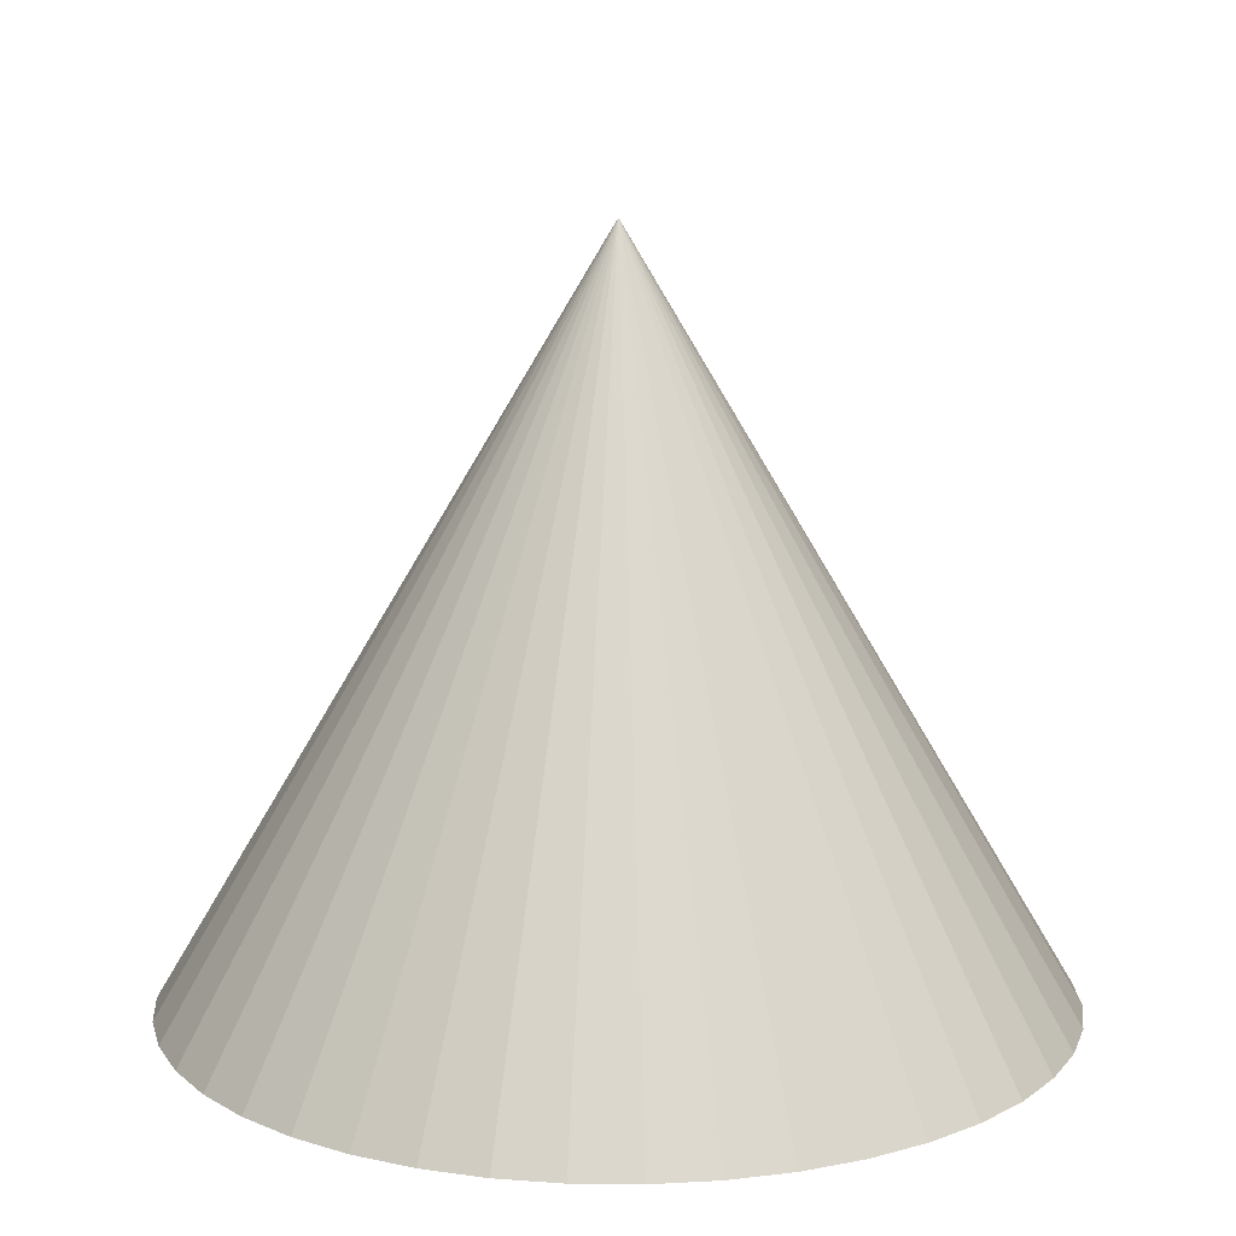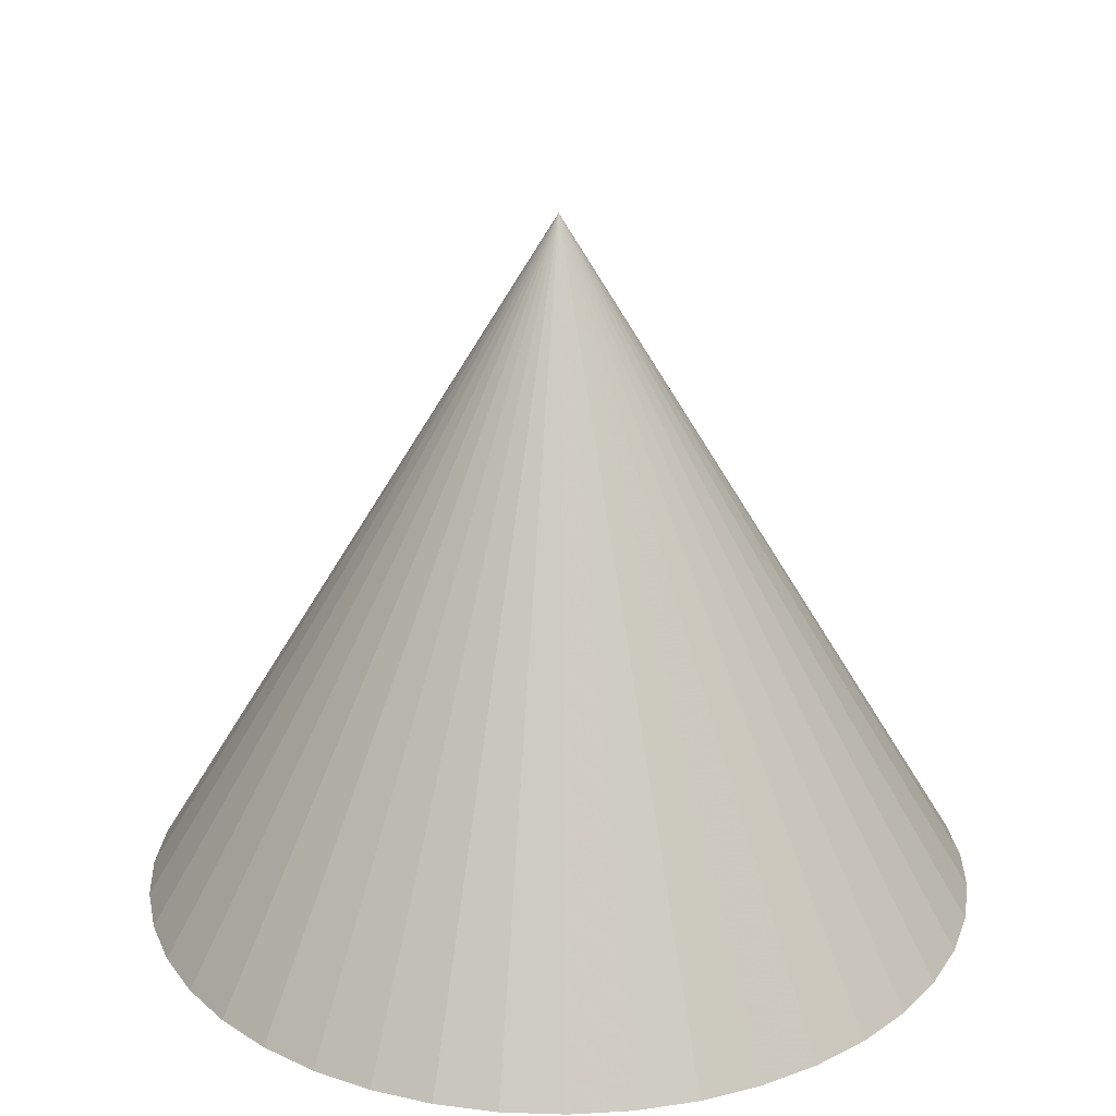
<metadata>
{"format":"obj","ext":"obj","renderer":"f3d","projection":"perspective","resolution":1024,"background":"white","views":[{"elev":13.2,"azim":-122.2,"up":"+Z"},{"elev":25.4,"azim":164.3,"up":"+Z"}]}
</metadata>
<code>
v -3.426e-17 -4.962e-17 -0.3435
v -3.426e-17 -4.962e-17 1
v 0.7987 -4.962e-17 -0.3435
v 0.7901 0.1163 -0.3435
v 0.7648 0.2301 -0.3435
v 0.7231 0.339 -0.3435
v 0.6661 0.4407 -0.3435
v 0.5948 0.533 -0.3435
v 0.5109 0.6139 -0.3435
v 0.4161 0.6817 -0.3435
v 0.3124 0.735 -0.3435
v 0.202 0.7727 -0.3435
v 0.08735 0.7939 -0.3435
v -0.02917 0.7981 -0.3435
v -0.1451 0.7854 -0.3435
v -0.2579 0.7559 -0.3435
v -0.3652 0.7103 -0.3435
v -0.4647 0.6495 -0.3435
v -0.5543 0.575 -0.3435
v -0.6321 0.4881 -0.3435
v -0.6965 0.3909 -0.3435
v -0.746 0.2853 -0.3435
v -0.7796 0.1737 -0.3435
v -0.7965 0.0583 -0.3435
v -0.7965 -0.0583 -0.3435
v -0.7796 -0.1737 -0.3435
v -0.746 -0.2853 -0.3435
v -0.6965 -0.3909 -0.3435
v -0.6321 -0.4881 -0.3435
v -0.5543 -0.575 -0.3435
v -0.4647 -0.6495 -0.3435
v -0.3652 -0.7103 -0.3435
v -0.2579 -0.7559 -0.3435
v -0.1451 -0.7854 -0.3435
v -0.02917 -0.7981 -0.3435
v 0.08735 -0.7939 -0.3435
v 0.202 -0.7727 -0.3435
v 0.3124 -0.735 -0.3435
v 0.4161 -0.6817 -0.3435
v 0.5109 -0.6139 -0.3435
v 0.5948 -0.533 -0.3435
v 0.6661 -0.4407 -0.3435
v 0.7231 -0.339 -0.3435
v 0.7648 -0.2301 -0.3435
v 0.7901 -0.1163 -0.3435
v 0.3993 -4.962e-17 0.3282
v 0.3951 0.05814 0.3282
v 0.3824 0.115 0.3282
v 0.3616 0.1695 0.3282
v 0.333 0.2203 0.3282
v 0.2974 0.2665 0.3282
v 0.2554 0.3069 0.3282
v 0.208 0.3409 0.3282
v 0.1562 0.3675 0.3282
v 0.101 0.3863 0.3282
v 0.04368 0.3969 0.3282
v -0.01458 0.3991 0.3282
v -0.07253 0.3927 0.3282
v -0.1289 0.3779 0.3282
v -0.1826 0.3551 0.3282
v -0.2324 0.3248 0.3282
v -0.2772 0.2875 0.3282
v -0.3161 0.2441 0.3282
v -0.3482 0.1954 0.3282
v -0.373 0.1427 0.3282
v -0.3898 0.08683 0.3282
v -0.3983 0.02915 0.3282
v -0.3983 -0.02915 0.3282
v -0.3898 -0.08683 0.3282
v -0.373 -0.1427 0.3282
v -0.3482 -0.1954 0.3282
v -0.3161 -0.2441 0.3282
v -0.2772 -0.2875 0.3282
v -0.2324 -0.3248 0.3282
v -0.1826 -0.3551 0.3282
v -0.1289 -0.3779 0.3282
v -0.07253 -0.3927 0.3282
v -0.01458 -0.3991 0.3282
v 0.04368 -0.3969 0.3282
v 0.101 -0.3863 0.3282
v 0.1562 -0.3675 0.3282
v 0.208 -0.3409 0.3282
v 0.2554 -0.3069 0.3282
v 0.2974 -0.2665 0.3282
v 0.333 -0.2203 0.3282
v 0.3616 -0.1695 0.3282
v 0.3824 -0.115 0.3282
v 0.3951 -0.05814 0.3282
v 0.3951 0.05814 -0.3435
v 0.7944 0.05814 -0.3435
v 0.3993 -4.962e-17 -0.3435
v 0.1997 -4.962e-17 0.6641
v 0.3972 0.02907 0.3282
v 0.1975 0.02907 0.6641
v 0.3824 0.115 -0.3435
v 0.7775 0.1732 -0.3435
v 0.3887 0.08659 0.3282
v 0.1912 0.05752 0.6641
v 0.3616 0.1695 -0.3435
v 0.744 0.2845 -0.3435
v 0.372 0.1423 0.3282
v 0.1808 0.08475 0.6641
v 0.333 0.2203 -0.3435
v 0.6946 0.3898 -0.3435
v 0.3473 0.1949 0.3282
v 0.1665 0.1102 0.6641
v 0.2974 0.2665 -0.3435
v 0.6304 0.4868 -0.3435
v 0.3152 0.2434 0.3282
v 0.1487 0.1332 0.6641
v 0.2554 0.3069 -0.3435
v 0.5528 0.5734 -0.3435
v 0.2764 0.2867 0.3282
v 0.1277 0.1535 0.6641
v 0.208 0.3409 -0.3435
v 0.4635 0.6478 -0.3435
v 0.2317 0.3239 0.3282
v 0.104 0.1704 0.6641
v 0.1562 0.3675 -0.3435
v 0.3642 0.7084 -0.3435
v 0.1821 0.3542 0.3282
v 0.07809 0.1838 0.6641
v 0.101 0.3863 -0.3435
v 0.2572 0.7539 -0.3435
v 0.1286 0.3769 0.3282
v 0.0505 0.1932 0.6641
v 0.04368 0.3969 -0.3435
v 0.1447 0.7833 -0.3435
v 0.07234 0.3916 0.3282
v 0.02184 0.1985 0.6641
v -0.01458 0.3991 -0.3435
v 0.02909 0.796 -0.3435
v 0.01455 0.398 0.3282
v -0.007292 0.1995 0.6641
v -0.07253 0.3927 -0.3435
v -0.08712 0.7917 -0.3435
v -0.04356 0.3959 0.3282
v -0.03627 0.1963 0.6641
v -0.1289 0.3779 -0.3435
v -0.2015 0.7706 -0.3435
v -0.1007 0.3853 0.3282
v -0.06447 0.189 0.6641
v -0.1826 0.3551 -0.3435
v -0.3115 0.7331 -0.3435
v -0.1558 0.3665 0.3282
v -0.0913 0.1776 0.6641
v -0.2324 0.3248 -0.3435
v -0.4149 0.6799 -0.3435
v -0.2075 0.34 0.3282
v -0.1162 0.1624 0.6641
v -0.2772 0.2875 -0.3435
v -0.5095 0.6122 -0.3435
v -0.2548 0.3061 0.3282
v -0.1386 0.1437 0.6641
v -0.3161 0.2441 -0.3435
v -0.5932 0.5315 -0.3435
v -0.2966 0.2658 0.3282
v -0.158 0.122 0.6641
v -0.3482 0.1954 -0.3435
v -0.6643 0.4395 -0.3435
v -0.3322 0.2197 0.3282
v -0.1741 0.09772 0.6641
v -0.373 0.1427 -0.3435
v -0.7212 0.3381 -0.3435
v -0.3606 0.169 0.3282
v -0.1865 0.07133 0.6641
v -0.3898 0.08683 -0.3435
v -0.7628 0.2295 -0.3435
v -0.3814 0.1147 0.3282
v -0.1949 0.04341 0.6641
v -0.3983 0.02915 -0.3435
v -0.788 0.116 -0.3435
v -0.394 0.05799 0.3282
v -0.1991 0.01457 0.6641
v -0.3983 -0.02915 -0.3435
v -0.7965 -1.249e-16 -0.3435
v -0.3983 -9.021e-17 0.3282
v -0.1991 -0.01457 0.6641
v -0.3898 -0.08683 -0.3435
v -0.788 -0.116 -0.3435
v -0.394 -0.05799 0.3282
v -0.1949 -0.04341 0.6641
v -0.373 -0.1427 -0.3435
v -0.7628 -0.2295 -0.3435
v -0.3814 -0.1147 0.3282
v -0.1865 -0.07133 0.6641
v -0.3482 -0.1954 -0.3435
v -0.7212 -0.3381 -0.3435
v -0.3606 -0.169 0.3282
v -0.1741 -0.09772 0.6641
v -0.3161 -0.2441 -0.3435
v -0.6643 -0.4395 -0.3435
v -0.3322 -0.2197 0.3282
v -0.158 -0.122 0.6641
v -0.2772 -0.2875 -0.3435
v -0.5932 -0.5315 -0.3435
v -0.2966 -0.2658 0.3282
v -0.1386 -0.1437 0.6641
v -0.2324 -0.3248 -0.3435
v -0.5095 -0.6122 -0.3435
v -0.2548 -0.3061 0.3282
v -0.1162 -0.1624 0.6641
v -0.1826 -0.3551 -0.3435
v -0.4149 -0.6799 -0.3435
v -0.2075 -0.34 0.3282
v -0.0913 -0.1776 0.6641
v -0.1289 -0.3779 -0.3435
v -0.3115 -0.7331 -0.3435
v -0.1558 -0.3665 0.3282
v -0.06447 -0.189 0.6641
v -0.07253 -0.3927 -0.3435
v -0.2015 -0.7706 -0.3435
v -0.1007 -0.3853 0.3282
v -0.03627 -0.1963 0.6641
v -0.01458 -0.3991 -0.3435
v -0.08712 -0.7917 -0.3435
v -0.04356 -0.3959 0.3282
v -0.007292 -0.1995 0.6641
v 0.04368 -0.3969 -0.3435
v 0.02909 -0.796 -0.3435
v 0.01455 -0.398 0.3282
v 0.02184 -0.1985 0.6641
v 0.101 -0.3863 -0.3435
v 0.1447 -0.7833 -0.3435
v 0.07234 -0.3916 0.3282
v 0.0505 -0.1932 0.6641
v 0.1562 -0.3675 -0.3435
v 0.2572 -0.7539 -0.3435
v 0.1286 -0.3769 0.3282
v 0.07809 -0.1838 0.6641
v 0.208 -0.3409 -0.3435
v 0.3642 -0.7084 -0.3435
v 0.1821 -0.3542 0.3282
v 0.104 -0.1704 0.6641
v 0.2554 -0.3069 -0.3435
v 0.4635 -0.6478 -0.3435
v 0.2317 -0.3239 0.3282
v 0.1277 -0.1535 0.6641
v 0.2974 -0.2665 -0.3435
v 0.5528 -0.5734 -0.3435
v 0.2764 -0.2867 0.3282
v 0.1487 -0.1332 0.6641
v 0.333 -0.2203 -0.3435
v 0.6304 -0.4868 -0.3435
v 0.3152 -0.2434 0.3282
v 0.1665 -0.1102 0.6641
v 0.3616 -0.1695 -0.3435
v 0.6946 -0.3898 -0.3435
v 0.3473 -0.1949 0.3282
v 0.1808 -0.08475 0.6641
v 0.3824 -0.115 -0.3435
v 0.744 -0.2845 -0.3435
v 0.372 -0.1423 0.3282
v 0.1912 -0.05752 0.6641
v 0.3951 -0.05814 -0.3435
v 0.7775 -0.1732 -0.3435
v 0.3887 -0.08659 0.3282
v 0.1975 -0.02907 0.6641
v 0.7944 -0.05814 -0.3435
v 0.3972 -0.02907 0.3282
v 0.5969 0.02907 -0.007634
v 0.5926 0.08721 -0.007634
v 0.599 -4.962e-17 -0.007634
v 0.5863 0.1157 -0.007634
v 0.5736 0.1726 -0.007634
v 0.5632 0.1998 -0.007634
v 0.5424 0.2542 -0.007634
v 0.5281 0.2797 -0.007634
v 0.4996 0.3305 -0.007634
v 0.4817 0.3536 -0.007634
v 0.4461 0.3997 -0.007634
v 0.4251 0.42 -0.007634
v 0.3832 0.4604 -0.007634
v 0.3595 0.4774 -0.007634
v 0.312 0.5113 -0.007634
v 0.2861 0.5246 -0.007634
v 0.2343 0.5513 -0.007634
v 0.2067 0.5607 -0.007634
v 0.1515 0.5795 -0.007634
v 0.1228 0.5848 -0.007634
v 0.06551 0.5954 -0.007634
v 0.03638 0.5965 -0.007634
v -0.02188 0.5986 -0.007634
v -0.05085 0.5954 -0.007634
v -0.1088 0.589 -0.007634
v -0.137 0.5817 -0.007634
v -0.1934 0.5669 -0.007634
v -0.2202 0.5555 -0.007634
v -0.2739 0.5327 -0.007634
v -0.2988 0.5175 -0.007634
v -0.3485 0.4872 -0.007634
v -0.3709 0.4685 -0.007634
v -0.4157 0.4312 -0.007634
v -0.4352 0.4095 -0.007634
v -0.4741 0.3661 -0.007634
v -0.4902 0.3418 -0.007634
v -0.5224 0.2932 -0.007634
v -0.5347 0.2668 -0.007634
v -0.5595 0.214 -0.007634
v -0.5679 0.1861 -0.007634
v -0.5847 0.1302 -0.007634
v -0.5889 0.1014 -0.007634
v -0.5974 0.04372 -0.007634
v -0.5974 0.01457 -0.007634
v -0.5974 -0.04372 -0.007634
v -0.5932 -0.07256 -0.007634
v -0.5847 -0.1302 -0.007634
v -0.5763 -0.1582 -0.007634
v -0.5595 -0.214 -0.007634
v -0.5471 -0.2404 -0.007634
v -0.5224 -0.2932 -0.007634
v -0.5063 -0.3175 -0.007634
v -0.4741 -0.3661 -0.007634
v -0.4546 -0.3878 -0.007634
v -0.4157 -0.4312 -0.007634
v -0.3933 -0.4499 -0.007634
v -0.3485 -0.4872 -0.007634
v -0.3236 -0.5023 -0.007634
v -0.2739 -0.5327 -0.007634
v -0.2471 -0.5441 -0.007634
v -0.1934 -0.5669 -0.007634
v -0.1652 -0.5743 -0.007634
v -0.1088 -0.589 -0.007634
v -0.07983 -0.5922 -0.007634
v -0.02188 -0.5986 -0.007634
v 0.007253 -0.5975 -0.007634
v 0.06551 -0.5954 -0.007634
v 0.09418 -0.5901 -0.007634
v 0.1515 -0.5795 -0.007634
v 0.1791 -0.5701 -0.007634
v 0.2343 -0.5513 -0.007634
v 0.2602 -0.538 -0.007634
v 0.312 -0.5113 -0.007634
v 0.3357 -0.4943 -0.007634
v 0.3832 -0.4604 -0.007634
v 0.4041 -0.4402 -0.007634
v 0.4461 -0.3997 -0.007634
v 0.4639 -0.3766 -0.007634
v 0.4996 -0.3305 -0.007634
v 0.5138 -0.3051 -0.007634
v 0.5424 -0.2542 -0.007634
v 0.5528 -0.227 -0.007634
v 0.5736 -0.1726 -0.007634
v 0.5799 -0.1441 -0.007634
v 0.5926 -0.08721 -0.007634
v 0.5947 -0.05814 -0.007634
f 1 89 91
f 89 4 90
f 90 3 91
f 89 90 91
f 2 92 94
f 92 46 93
f 93 47 94
f 92 93 94
f 1 95 89
f 95 5 96
f 96 4 89
f 95 96 89
f 2 94 98
f 94 47 97
f 97 48 98
f 94 97 98
f 1 99 95
f 99 6 100
f 100 5 95
f 99 100 95
f 2 98 102
f 98 48 101
f 101 49 102
f 98 101 102
f 1 103 99
f 103 7 104
f 104 6 99
f 103 104 99
f 2 102 106
f 102 49 105
f 105 50 106
f 102 105 106
f 1 107 103
f 107 8 108
f 108 7 103
f 107 108 103
f 2 106 110
f 106 50 109
f 109 51 110
f 106 109 110
f 1 111 107
f 111 9 112
f 112 8 107
f 111 112 107
f 2 110 114
f 110 51 113
f 113 52 114
f 110 113 114
f 1 115 111
f 115 10 116
f 116 9 111
f 115 116 111
f 2 114 118
f 114 52 117
f 117 53 118
f 114 117 118
f 1 119 115
f 119 11 120
f 120 10 115
f 119 120 115
f 2 118 122
f 118 53 121
f 121 54 122
f 118 121 122
f 1 123 119
f 123 12 124
f 124 11 119
f 123 124 119
f 2 122 126
f 122 54 125
f 125 55 126
f 122 125 126
f 1 127 123
f 127 13 128
f 128 12 123
f 127 128 123
f 2 126 130
f 126 55 129
f 129 56 130
f 126 129 130
f 1 131 127
f 131 14 132
f 132 13 127
f 131 132 127
f 2 130 134
f 130 56 133
f 133 57 134
f 130 133 134
f 1 135 131
f 135 15 136
f 136 14 131
f 135 136 131
f 2 134 138
f 134 57 137
f 137 58 138
f 134 137 138
f 1 139 135
f 139 16 140
f 140 15 135
f 139 140 135
f 2 138 142
f 138 58 141
f 141 59 142
f 138 141 142
f 1 143 139
f 143 17 144
f 144 16 139
f 143 144 139
f 2 142 146
f 142 59 145
f 145 60 146
f 142 145 146
f 1 147 143
f 147 18 148
f 148 17 143
f 147 148 143
f 2 146 150
f 146 60 149
f 149 61 150
f 146 149 150
f 1 151 147
f 151 19 152
f 152 18 147
f 151 152 147
f 2 150 154
f 150 61 153
f 153 62 154
f 150 153 154
f 1 155 151
f 155 20 156
f 156 19 151
f 155 156 151
f 2 154 158
f 154 62 157
f 157 63 158
f 154 157 158
f 1 159 155
f 159 21 160
f 160 20 155
f 159 160 155
f 2 158 162
f 158 63 161
f 161 64 162
f 158 161 162
f 1 163 159
f 163 22 164
f 164 21 159
f 163 164 159
f 2 162 166
f 162 64 165
f 165 65 166
f 162 165 166
f 1 167 163
f 167 23 168
f 168 22 163
f 167 168 163
f 2 166 170
f 166 65 169
f 169 66 170
f 166 169 170
f 1 171 167
f 171 24 172
f 172 23 167
f 171 172 167
f 2 170 174
f 170 66 173
f 173 67 174
f 170 173 174
f 1 175 171
f 175 25 176
f 176 24 171
f 175 176 171
f 2 174 178
f 174 67 177
f 177 68 178
f 174 177 178
f 1 179 175
f 179 26 180
f 180 25 175
f 179 180 175
f 2 178 182
f 178 68 181
f 181 69 182
f 178 181 182
f 1 183 179
f 183 27 184
f 184 26 179
f 183 184 179
f 2 182 186
f 182 69 185
f 185 70 186
f 182 185 186
f 1 187 183
f 187 28 188
f 188 27 183
f 187 188 183
f 2 186 190
f 186 70 189
f 189 71 190
f 186 189 190
f 1 191 187
f 191 29 192
f 192 28 187
f 191 192 187
f 2 190 194
f 190 71 193
f 193 72 194
f 190 193 194
f 1 195 191
f 195 30 196
f 196 29 191
f 195 196 191
f 2 194 198
f 194 72 197
f 197 73 198
f 194 197 198
f 1 199 195
f 199 31 200
f 200 30 195
f 199 200 195
f 2 198 202
f 198 73 201
f 201 74 202
f 198 201 202
f 1 203 199
f 203 32 204
f 204 31 199
f 203 204 199
f 2 202 206
f 202 74 205
f 205 75 206
f 202 205 206
f 1 207 203
f 207 33 208
f 208 32 203
f 207 208 203
f 2 206 210
f 206 75 209
f 209 76 210
f 206 209 210
f 1 211 207
f 211 34 212
f 212 33 207
f 211 212 207
f 2 210 214
f 210 76 213
f 213 77 214
f 210 213 214
f 1 215 211
f 215 35 216
f 216 34 211
f 215 216 211
f 2 214 218
f 214 77 217
f 217 78 218
f 214 217 218
f 1 219 215
f 219 36 220
f 220 35 215
f 219 220 215
f 2 218 222
f 218 78 221
f 221 79 222
f 218 221 222
f 1 223 219
f 223 37 224
f 224 36 219
f 223 224 219
f 2 222 226
f 222 79 225
f 225 80 226
f 222 225 226
f 1 227 223
f 227 38 228
f 228 37 223
f 227 228 223
f 2 226 230
f 226 80 229
f 229 81 230
f 226 229 230
f 1 231 227
f 231 39 232
f 232 38 227
f 231 232 227
f 2 230 234
f 230 81 233
f 233 82 234
f 230 233 234
f 1 235 231
f 235 40 236
f 236 39 231
f 235 236 231
f 2 234 238
f 234 82 237
f 237 83 238
f 234 237 238
f 1 239 235
f 239 41 240
f 240 40 235
f 239 240 235
f 2 238 242
f 238 83 241
f 241 84 242
f 238 241 242
f 1 243 239
f 243 42 244
f 244 41 239
f 243 244 239
f 2 242 246
f 242 84 245
f 245 85 246
f 242 245 246
f 1 247 243
f 247 43 248
f 248 42 243
f 247 248 243
f 2 246 250
f 246 85 249
f 249 86 250
f 246 249 250
f 1 251 247
f 251 44 252
f 252 43 247
f 251 252 247
f 2 250 254
f 250 86 253
f 253 87 254
f 250 253 254
f 1 255 251
f 255 45 256
f 256 44 251
f 255 256 251
f 2 254 258
f 254 87 257
f 257 88 258
f 254 257 258
f 1 91 255
f 91 3 259
f 259 45 255
f 91 259 255
f 2 258 92
f 258 88 260
f 260 46 92
f 258 260 92
f 47 261 262
f 261 3 90
f 90 4 262
f 261 90 262
f 47 93 261
f 93 46 263
f 263 3 261
f 93 263 261
f 48 264 265
f 264 4 96
f 96 5 265
f 264 96 265
f 48 97 264
f 97 47 262
f 262 4 264
f 97 262 264
f 49 266 267
f 266 5 100
f 100 6 267
f 266 100 267
f 49 101 266
f 101 48 265
f 265 5 266
f 101 265 266
f 50 268 269
f 268 6 104
f 104 7 269
f 268 104 269
f 50 105 268
f 105 49 267
f 267 6 268
f 105 267 268
f 51 270 271
f 270 7 108
f 108 8 271
f 270 108 271
f 51 109 270
f 109 50 269
f 269 7 270
f 109 269 270
f 52 272 273
f 272 8 112
f 112 9 273
f 272 112 273
f 52 113 272
f 113 51 271
f 271 8 272
f 113 271 272
f 53 274 275
f 274 9 116
f 116 10 275
f 274 116 275
f 53 117 274
f 117 52 273
f 273 9 274
f 117 273 274
f 54 276 277
f 276 10 120
f 120 11 277
f 276 120 277
f 54 121 276
f 121 53 275
f 275 10 276
f 121 275 276
f 55 278 279
f 278 11 124
f 124 12 279
f 278 124 279
f 55 125 278
f 125 54 277
f 277 11 278
f 125 277 278
f 56 280 281
f 280 12 128
f 128 13 281
f 280 128 281
f 56 129 280
f 129 55 279
f 279 12 280
f 129 279 280
f 57 282 283
f 282 13 132
f 132 14 283
f 282 132 283
f 57 133 282
f 133 56 281
f 281 13 282
f 133 281 282
f 58 284 285
f 284 14 136
f 136 15 285
f 284 136 285
f 58 137 284
f 137 57 283
f 283 14 284
f 137 283 284
f 59 286 287
f 286 15 140
f 140 16 287
f 286 140 287
f 59 141 286
f 141 58 285
f 285 15 286
f 141 285 286
f 60 288 289
f 288 16 144
f 144 17 289
f 288 144 289
f 60 145 288
f 145 59 287
f 287 16 288
f 145 287 288
f 61 290 291
f 290 17 148
f 148 18 291
f 290 148 291
f 61 149 290
f 149 60 289
f 289 17 290
f 149 289 290
f 62 292 293
f 292 18 152
f 152 19 293
f 292 152 293
f 62 153 292
f 153 61 291
f 291 18 292
f 153 291 292
f 63 294 295
f 294 19 156
f 156 20 295
f 294 156 295
f 63 157 294
f 157 62 293
f 293 19 294
f 157 293 294
f 64 296 297
f 296 20 160
f 160 21 297
f 296 160 297
f 64 161 296
f 161 63 295
f 295 20 296
f 161 295 296
f 65 298 299
f 298 21 164
f 164 22 299
f 298 164 299
f 65 165 298
f 165 64 297
f 297 21 298
f 165 297 298
f 66 300 301
f 300 22 168
f 168 23 301
f 300 168 301
f 66 169 300
f 169 65 299
f 299 22 300
f 169 299 300
f 67 302 303
f 302 23 172
f 172 24 303
f 302 172 303
f 67 173 302
f 173 66 301
f 301 23 302
f 173 301 302
f 68 304 305
f 304 24 176
f 176 25 305
f 304 176 305
f 68 177 304
f 177 67 303
f 303 24 304
f 177 303 304
f 69 306 307
f 306 25 180
f 180 26 307
f 306 180 307
f 69 181 306
f 181 68 305
f 305 25 306
f 181 305 306
f 70 308 309
f 308 26 184
f 184 27 309
f 308 184 309
f 70 185 308
f 185 69 307
f 307 26 308
f 185 307 308
f 71 310 311
f 310 27 188
f 188 28 311
f 310 188 311
f 71 189 310
f 189 70 309
f 309 27 310
f 189 309 310
f 72 312 313
f 312 28 192
f 192 29 313
f 312 192 313
f 72 193 312
f 193 71 311
f 311 28 312
f 193 311 312
f 73 314 315
f 314 29 196
f 196 30 315
f 314 196 315
f 73 197 314
f 197 72 313
f 313 29 314
f 197 313 314
f 74 316 317
f 316 30 200
f 200 31 317
f 316 200 317
f 74 201 316
f 201 73 315
f 315 30 316
f 201 315 316
f 75 318 319
f 318 31 204
f 204 32 319
f 318 204 319
f 75 205 318
f 205 74 317
f 317 31 318
f 205 317 318
f 76 320 321
f 320 32 208
f 208 33 321
f 320 208 321
f 76 209 320
f 209 75 319
f 319 32 320
f 209 319 320
f 77 322 323
f 322 33 212
f 212 34 323
f 322 212 323
f 77 213 322
f 213 76 321
f 321 33 322
f 213 321 322
f 78 324 325
f 324 34 216
f 216 35 325
f 324 216 325
f 78 217 324
f 217 77 323
f 323 34 324
f 217 323 324
f 79 326 327
f 326 35 220
f 220 36 327
f 326 220 327
f 79 221 326
f 221 78 325
f 325 35 326
f 221 325 326
f 80 328 329
f 328 36 224
f 224 37 329
f 328 224 329
f 80 225 328
f 225 79 327
f 327 36 328
f 225 327 328
f 81 330 331
f 330 37 228
f 228 38 331
f 330 228 331
f 81 229 330
f 229 80 329
f 329 37 330
f 229 329 330
f 82 332 333
f 332 38 232
f 232 39 333
f 332 232 333
f 82 233 332
f 233 81 331
f 331 38 332
f 233 331 332
f 83 334 335
f 334 39 236
f 236 40 335
f 334 236 335
f 83 237 334
f 237 82 333
f 333 39 334
f 237 333 334
f 84 336 337
f 336 40 240
f 240 41 337
f 336 240 337
f 84 241 336
f 241 83 335
f 335 40 336
f 241 335 336
f 85 338 339
f 338 41 244
f 244 42 339
f 338 244 339
f 85 245 338
f 245 84 337
f 337 41 338
f 245 337 338
f 86 340 341
f 340 42 248
f 248 43 341
f 340 248 341
f 86 249 340
f 249 85 339
f 339 42 340
f 249 339 340
f 87 342 343
f 342 43 252
f 252 44 343
f 342 252 343
f 87 253 342
f 253 86 341
f 341 43 342
f 253 341 342
f 88 344 345
f 344 44 256
f 256 45 345
f 344 256 345
f 88 257 344
f 257 87 343
f 343 44 344
f 257 343 344
f 46 346 263
f 346 45 259
f 259 3 263
f 346 259 263
f 46 260 346
f 260 88 345
f 345 45 346
f 260 345 346

</code>
